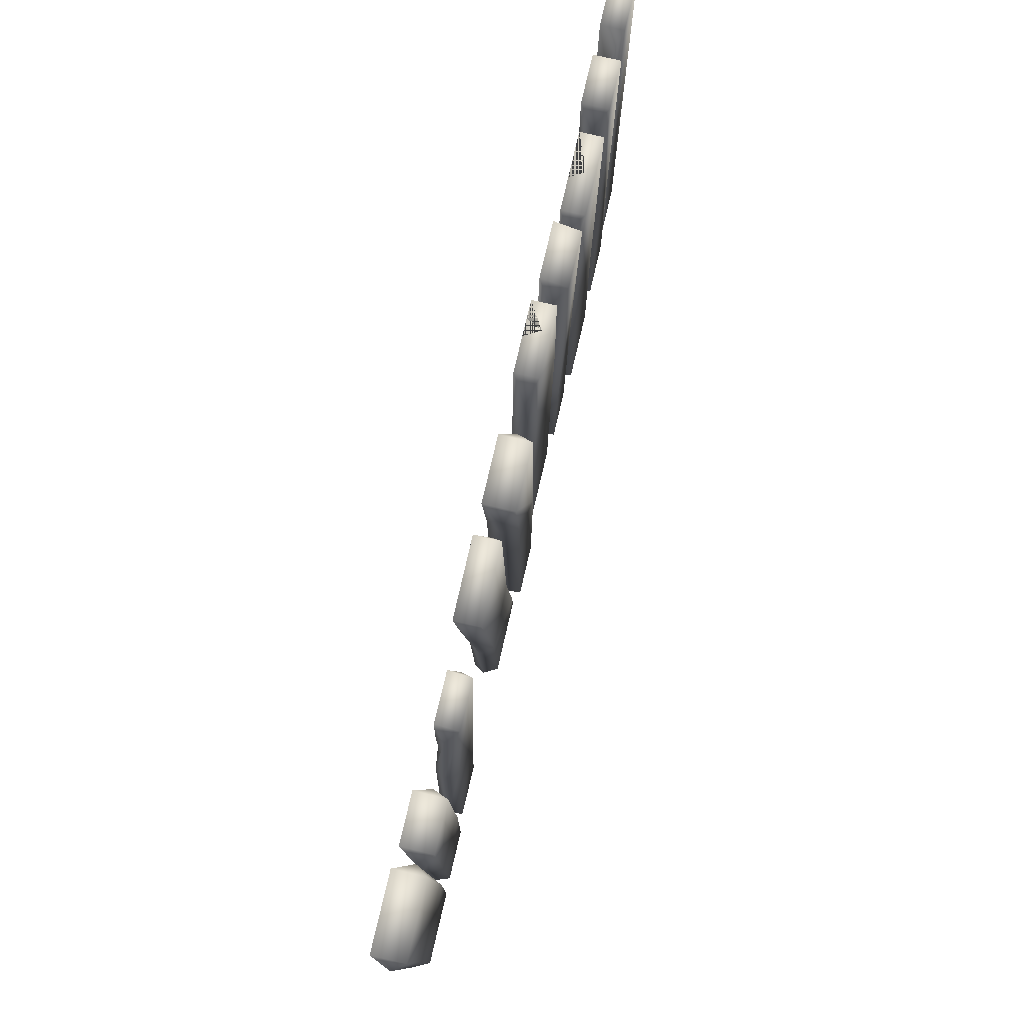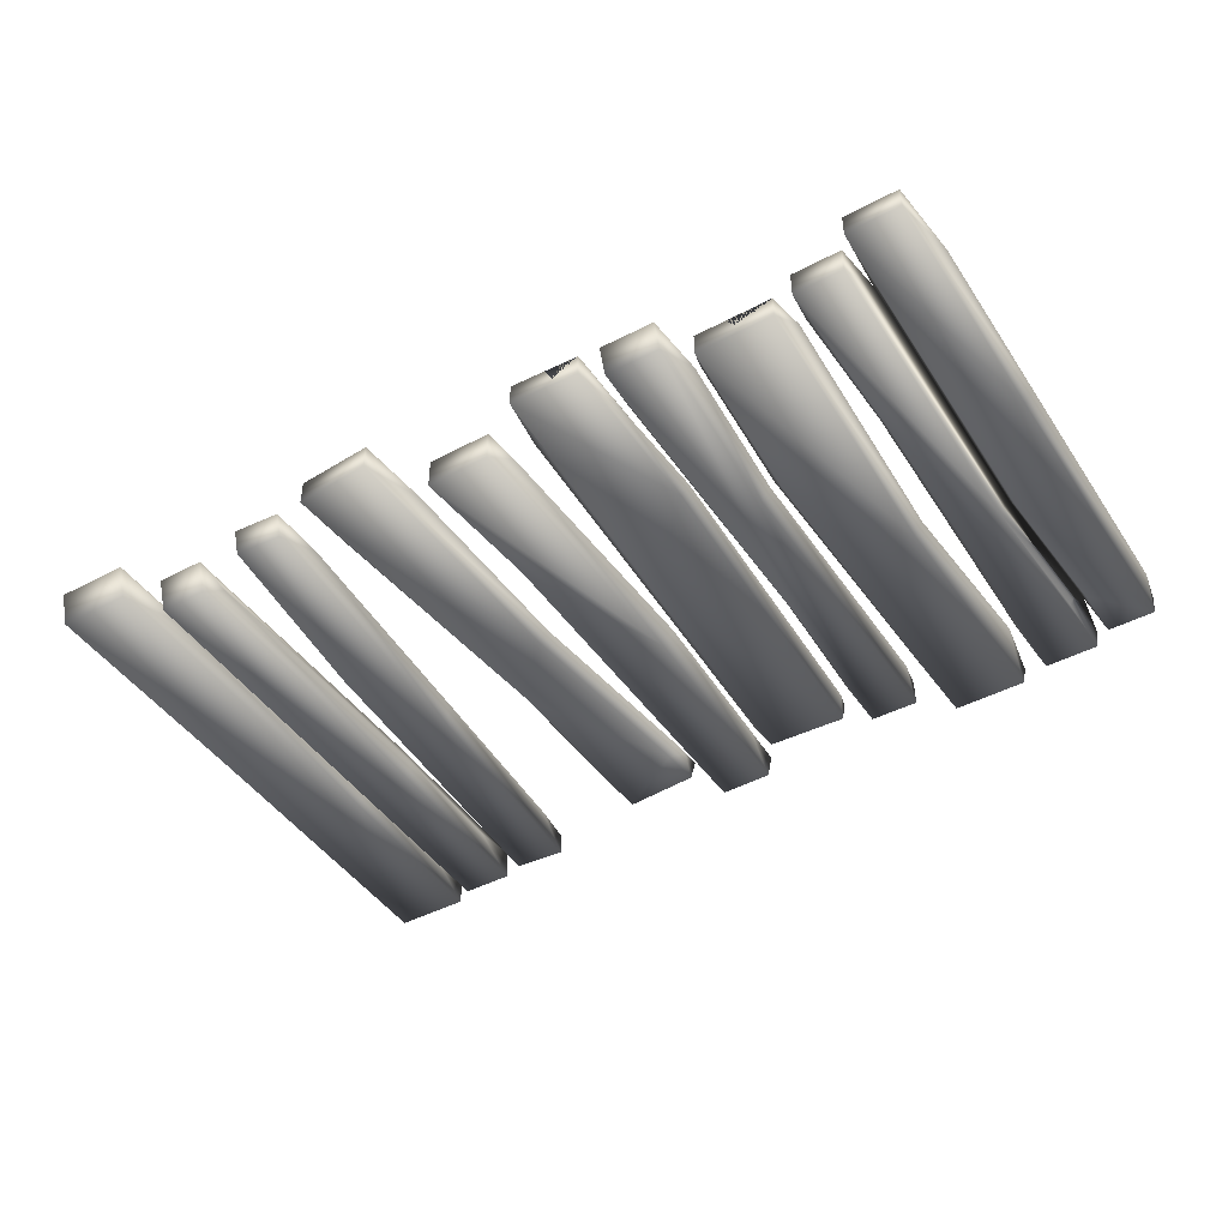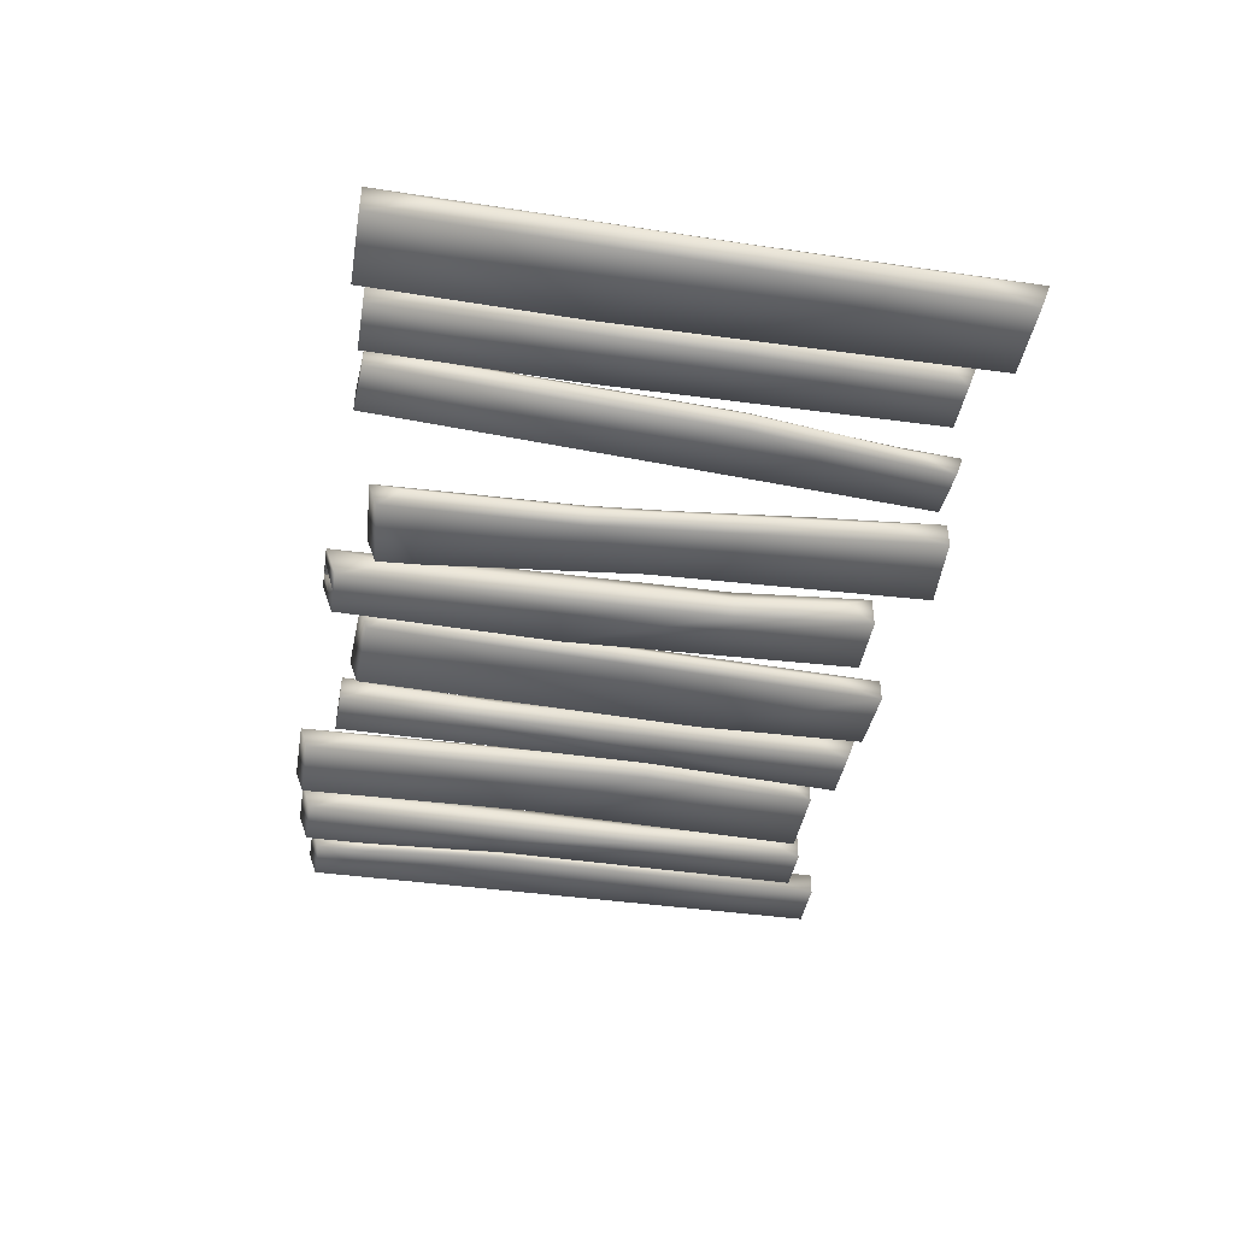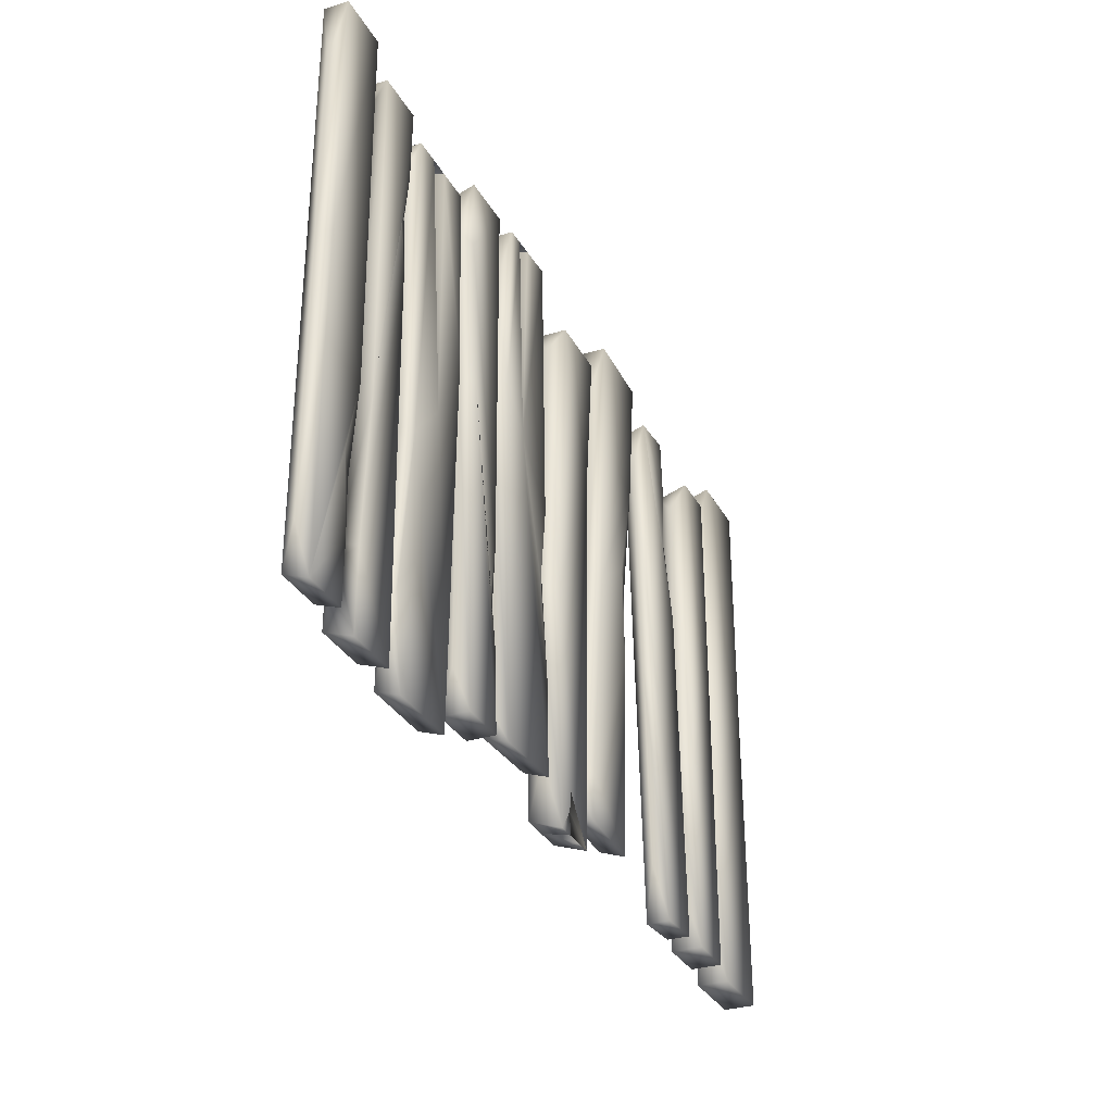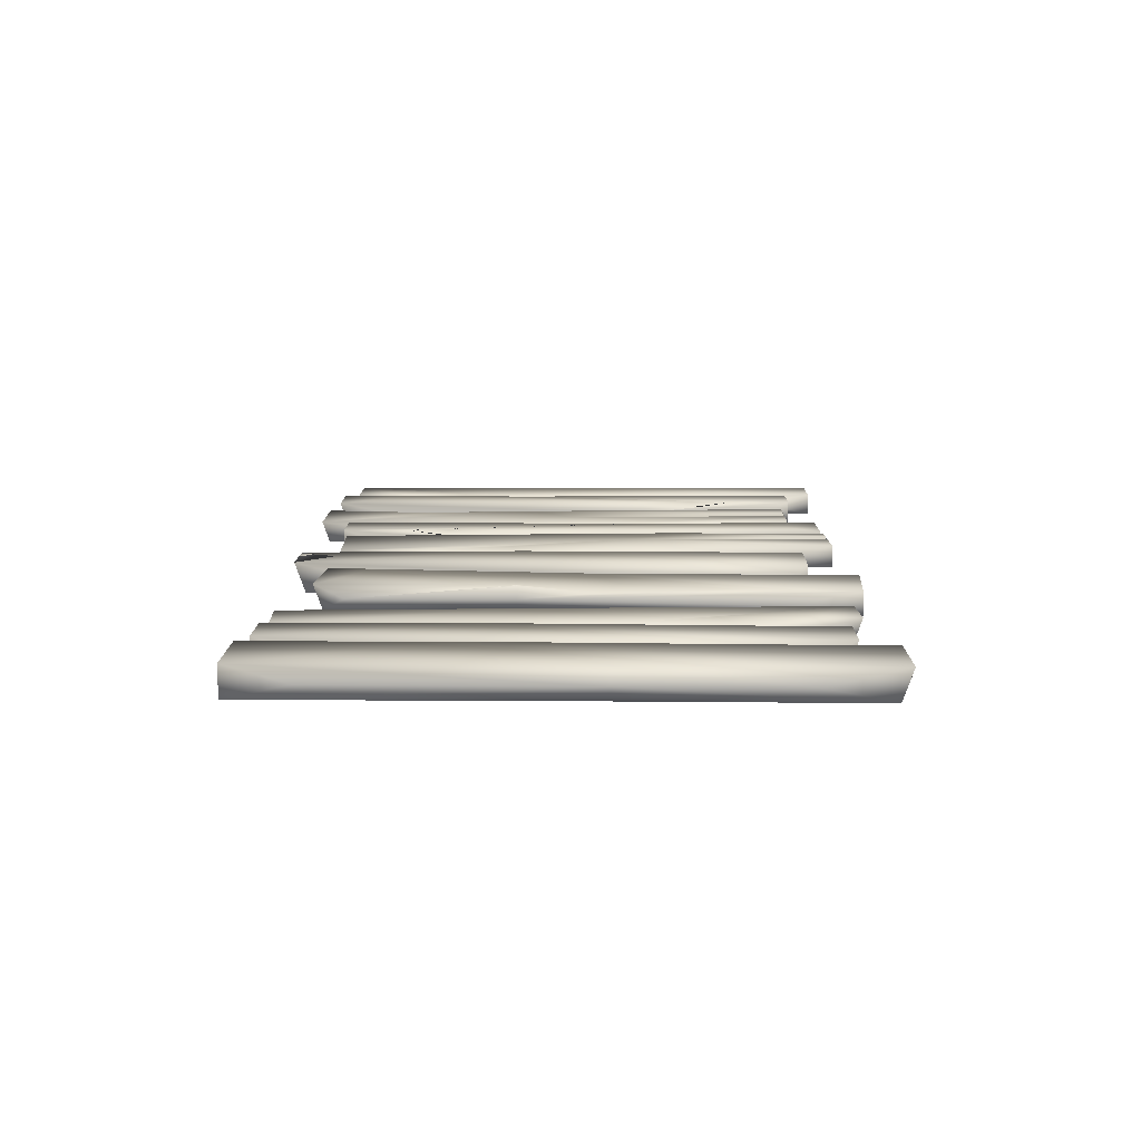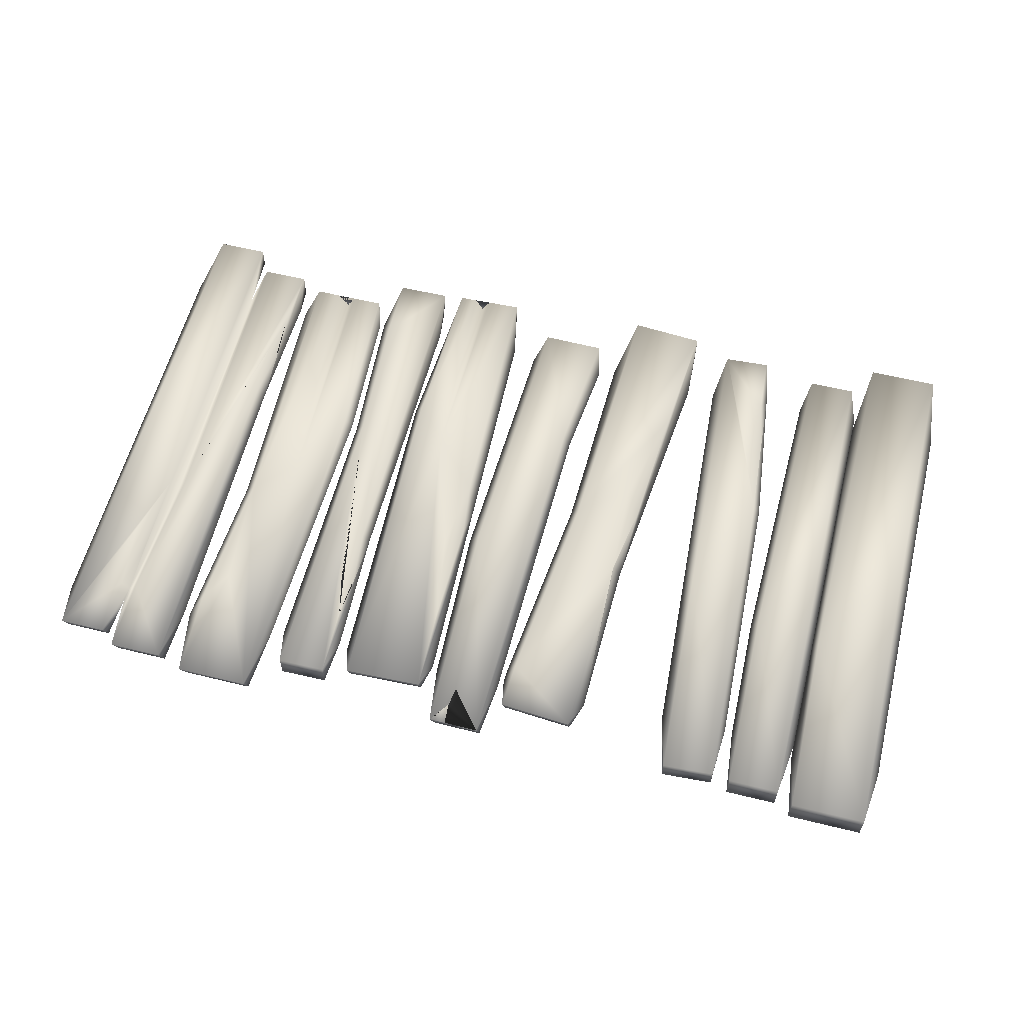
<metadata>
{"format":"obj","ext":"obj","renderer":"f3d","projection":"perspective","resolution":1024,"background":"white","views":[{"elev":78.1,"azim":-76.8,"up":"+Z"},{"elev":-44.6,"azim":31.6,"up":"+Y"},{"elev":-42.4,"azim":-99.8,"up":"+Y"},{"elev":-30.9,"azim":114.0,"up":"+Z"},{"elev":12.0,"azim":-89.3,"up":"+Y"},{"elev":59.0,"azim":-165.8,"up":"+Y"}]}
</metadata>
<code>
o rpgpp_lt_wood_path_01b_rpgpp_lt_wood_path_01b.001
v -1.201 -0.04631 -0.5305
v -1.157 0.02628 -0.5309
v -1.41 0.08685 -1.239
v -1.41 -0.04369 -1.24
v -1.444 0.0289 -1.239
v -1.201 0.08422 -0.5301
v -1.439 0.08997 -2.087
v -1.154 0.08168 0.1601
v -1.102 0.02347 0.2316
v -1.202 -0.04056 -2.091
v -1.148 -0.04991 0.4461
v -1.202 0.08997 -2.09
v -1.157 0.03132 -1.901
v -1.47 0.03129 -1.888
v -1.439 -0.04056 -2.087
v -1.427 0.08869 -1.741
v -1.37 0.08782 -1.504
v -1.438 0.06127 -1.548
v -1.413 0.08046 0.4951
v -1.413 -0.04991 0.4497
v -1.147 0.08046 0.4915
v -1.448 0.02347 0.2363
v -1.957 0.02789 -0.9118
v -1.912 0.02736 0.2276
v -1.995 0.0274 -1.894
v -1.498 -0.02403 -0.3309
v -1.906 -0.02576 -0.7876
v -1.458 0.02931 -0.3324
v -1.498 0.08961 -0.3312
v -1.906 0.08788 -0.7879
v -1.518 0.0925 0.4963
v -1.957 0.08325 -2.043
v -1.854 -0.02114 0.5087
v -1.956 -0.03025 -2.004
v -1.854 0.0925 0.5084
v -1.486 0.03124 0.1928
v -1.518 -0.02114 0.4966
v -1.663 0.08891 -0.5158
v -1.604 0.0925 0.4994
v -1.686 0.0925 0.5023
v -1.644 0.01761 0.501
v -1.94 0.08485 -1.608
v -1.941 0.05347 -1.065
v -1.864 0.08649 -1.166
v -1.565 -0.03025 -2.018
v -1.518 0.02347 -1.918
v -1.567 0.08325 -2.057
v -2.496 0.02758 -0.7775
v -2.806 0.08861 -1.096
v -2.806 -0.03587 -1.095
v -2.54 -0.03479 -0.7805
v -2.54 0.0897 -0.7809
v -2.847 0.02649 -1.099
v -2.389 0.02375 -1.811
v -2.432 0.08588 -1.812
v -2.589 -0.03045 0.5555
v -2.974 0.03125 0.1873
v -2.432 -0.0386 -1.811
v -2.956 0.09403 0.5279
v -2.589 0.09403 0.5552
v -2.521 0.03127 0.2259
v -2.956 -0.03045 0.5282
v -2.779 0.08501 -2.074
v -2.781 -0.03931 -2.031
v -2.903 0.09235 -0.08587
v -2.808 0.08442 -1.096
v -2.783 0.09042 -0.6006
v -2.863 0.06451 -0.7116
v -2.807 0.08607 -1.109
v -2.832 0.02347 -1.921
v -2.42 -0.03931 -2.004
v -2.385 0.02347 -1.888
v -2.418 0.08501 -2.047
v -3.977 -0.04631 -1.297
v -3.977 0.1039 -1.297
v -4.404 0.02656 -0.6627
v -4.351 -0.04865 -0.6629
v -3.95 0.0289 -1.297
v -4.351 0.1015 -0.6625
v -4.354 0.09787 0.5541
v -3.994 0.1071 -2.24
v -4.353 -0.05213 0.5019
v -4.404 0.03125 -1.935
v -4.364 0.1071 -2.24
v -3.994 -0.04308 -2.24
v -4.364 -0.04308 -2.24
v -3.95 0.03129 -1.946
v -4.001 -0.05213 0.5019
v -4.404 0.02347 0.1781
v -3.95 0.02347 0.1781
v -4.002 0.09787 0.5541
v -3.523 0.02628 -0.5118
v -3.642 -0.04631 -1.243
v -3.642 0.1039 -1.243
v -3.95 0.02656 -0.6089
v -3.246 -0.03514 -1.052
v -3.487 0.07489 -0.5138
v -3.487 -0.03633 -0.5141
v -3.905 -0.04865 -0.6091
v -3.19 0.02789 -0.929
v -3.607 0.0289 -1.243
v -3.246 0.07681 -1.052
v -3.905 0.1015 -0.6087
v -3.659 0.1071 -2.186
v -3.118 0.02735 0.209
v -3.405 0.07234 0.1741
v -3.432 0.02347 0.2473
v -3.155 0.07124 0.4574
v -3.313 0.08074 -2.176
v -3.568 -0.03047 -2.161
v -3.388 -0.03983 0.4325
v -3.157 -0.04072 0.4184
v -3.313 -0.03112 -2.177
v -3.95 0.03125 -1.881
v -3.911 0.1071 -2.186
v -3.568 0.08074 -2.161
v -3.585 0.03132 -1.88
v -3.659 -0.04308 -2.187
v -3.251 0.0274 -1.91
v -3.911 -0.04308 -2.187
v -3.624 0.03129 -1.892
v -3.901 0.09787 0.3871
v -3.455 0.04698 -0.08616
v -3.382 0.07361 -0.1738
v -3.386 0.07124 0.4712
v -3.9 -0.05213 0.3348
v -3.666 -0.05213 0.3348
v -3.95 0.02347 0.232
v -3.631 0.02347 0.232
v -3.667 0.09787 0.3871
v -0.3325 -0.04631 -1.154
v -0.2885 0.02628 -1.154
v -0.6729 0.02656 -1.077
v 0.01976 -0.03514 -0.6319
v -0.2531 0.07489 -1.155
v -0.2531 -0.03633 -1.154
v -2.346 -0.05116 -0.3344
v -2.04 0.0992 -1.096
v 0.0655 0.0282 -0.632
v -1.127 0.02865 -0.5106
v -0.5318 0.08685 -0.4428
v -0.5318 -0.04369 -0.4424
v -0.5655 0.0289 -0.4426
v 0.01976 0.07681 -0.6321
v -2.381 0.02931 -0.3351
v -1.084 0.06735 -0.5107
v -2.346 0.102 -0.3348
v -0.3325 0.08422 -1.155
v -1.084 -0.04629 -0.5104
v -2.04 -0.05398 -1.095
v -0.7156 0.06526 -1.077
v -0.7156 -0.04838 -1.077
v -1.988 0.02649 -1.095
v -0.549 0.08997 0.4007
v 0.0655 0.02347 -1.918
v -0.2944 0.08168 -1.845
v -0.2116 0.07234 -1.846
v -0.2459 0.02373 -1.846
v 0.02112 0.07124 -2.144
v 0.01976 0.08074 0.5482
v -2.146 0.0957 -2.123
v -2.226 0.09736 -1.593
v -2.071 0.09532 -2.226
v -0.3125 -0.04056 0.401
v -2.091 -0.04872 0.3295
v -2.038 0.03125 0.1963
v -0.2355 -0.03047 0.5484
v -1.038 -0.04313 0.3482
v -0.2944 -0.04885 -1.845
v -0.2116 -0.03887 -1.846
v 0.02112 -0.04072 -2.105
v 0.01976 -0.03112 0.5484
v -1.081 0.03131 0.213
v -0.6191 0.03125 0.1955
v -2.404 -0.04872 0.3249
v -2.194 -0.05767 -2.175
v -0.3125 0.08997 0.4007
v -1.038 0.07051 0.3479
v -0.6619 0.07051 0.3479
v -0.2355 0.08074 0.5482
v -2.404 0.1044 0.3245
v -2.091 0.1044 0.3291
v -0.2698 0.03132 0.2155
v 0.0655 0.03133 0.218
v -0.5832 0.03129 0.2067
v -0.549 -0.04056 0.401
v -0.6619 -0.04313 0.3482
v -2.437 0.03124 0.188
v -0.7828 0.07051 0.3479
v -0.8822 0.07051 0.3479
v -0.9063 0.06602 -0.8729
v -0.839 -0.002065 0.3481
v -0.542 0.08869 0.05878
v -0.4875 0.08782 -0.1782
v -0.5557 0.06127 -0.1336
v -0.6937 -0.05231 -2.219
v -0.762 0.06314 -1.653
v -0.6622 0.04483 -1.804
v -0.2464 0.04698 -1.583
v -0.1688 0.07361 -1.5
v -2.07 -0.05767 -2.173
v -0.6877 0.06118 -2.259
v -0.2105 -0.03983 -2.105
v -2.325 0.0953 -2.23
v -2.022 0.02347 -1.917
v -0.2104 0.07124 -2.144
v -0.2925 -0.04991 -2.172
v -0.2431 0.02347 -1.918
v -0.5577 0.08046 -2.218
v -1.049 0.06118 -2.259
v -1.05 -0.05231 -2.219
v -0.557 -0.04991 -2.172
v -2.362 0.02347 -1.922
v -2.241 0.09531 -2.229
v -0.6225 0.02347 -1.918
v -0.2921 0.08046 -2.218
v -2.325 -0.05767 -2.176
v -0.5898 0.02347 -1.918
v -2.153 0.09532 -2.227
v -1.09 0.02347 -1.918
f 8 6 3 19 21
f 10 13 2 1
f 9 2 6 8
f 2 13 12 6
f 1 2 9 11
f 13 10 12
f 14 7 15
f 12 10 15 7
f 6 12 7 16 17 3
f 5 3 18 16 7 14
f 17 18 3
f 17 16 18
f 20 22 5 4
f 19 3 5 22
f 22 20 19
f 21 19 20 11
f 9 8 21
f 11 20 4 1
f 1 4 15 10
f 9 21 11
f 5 14 15 4
f 26 28 36 37
f 33 27 26 37
f 47 29 28 46
f 29 31 36 28
f 24 23 27 33
f 45 46 28 26
f 40 41 38
f 31 39 41 40 35 33 37
f 36 31 37
f 39 31 29 38
f 35 40 38 30
f 38 41 39
f 43 30 44
f 43 44 42
f 38 29 47 32 42 44 30
f 45 34 32 47
f 46 45 47
f 24 35 30 23
f 24 33 35
f 34 25 32
f 23 30 43 42 32 25
f 23 25 34 27
f 27 34 45 26
f 57 53 50 62
f 51 56 62 50
f 54 55 52 48
f 48 61 56 51
f 66 49 69
f 54 48 51 58
f 55 63 49 52
f 48 52 60 61
f 72 73 55 54
f 72 54 58 71
f 57 62 59
f 56 61 60
f 60 59 62 56
f 73 63 55
f 53 70 64 50
f 64 71 58
f 52 49 67 65 59 60
f 53 57 59 65 68 66
f 67 68 65
f 68 67 49 66
f 58 51 50 64
f 70 53 66 69 49 63
f 70 63 64
f 63 73 71 64
f 72 71 73
f 88 82 77 74
f 82 89 76 77
f 76 83 86 77
f 90 78 75 91
f 78 74 85 87
f 74 77 86 85
f 90 88 74 78
f 75 81 84 79
f 76 79 84 83
f 78 87 81 75
f 83 84 86
f 87 85 81
f 86 84 81 85
f 90 91 88
f 98 92 117 110
f 95 114 120 99
f 129 101 94 130
f 101 93 118 121
f 107 111 125
f 105 100 102 108
f 112 108 125 111
f 96 98 110 113
f 93 99 120 118
f 100 96 113 119
f 100 119 109 102
f 129 127 93 101
f 97 116 117 92
f 94 104 115 103
f 95 103 115 114
f 105 112 96 100
f 101 121 104 94
f 102 109 116 97
f 108 106 125
f 114 115 120
f 121 118 104
f 120 115 104 118
f 116 110 117
f 119 113 109
f 110 116 109 113
f 107 106 123 97 92
f 108 102 97 124 106
f 123 124 97
f 123 106 124
f 126 128 95 99
f 122 130 94 103
f 128 122 103 95
f 127 126 99 93
f 130 122 126 127
f 129 130 127
f 125 106 107
f 112 105 108
f 136 167 183 132
f 152 187 168 149
f 168 173 140 149
f 142 186 185 143
f 156 216 209 141 148
f 175 137 150 165
f 155 159 144 139
f 215 202 198 151 133
f 164 131 132 183
f 131 164 186 142
f 134 172 167 136
f 158 156 148 132
f 188 145 137 175
f 133 174 187 152
f 150 153 166 165
f 139 184 172 134
f 171 170 203
f 201 205 153 150
f 139 144 160 184
f 138 182 166 153
f 135 132 183 180
f 178 146 140 173
f 133 151 179 174
f 190 192 191
f 155 139 134 171
f 132 148 177 183
f 188 181 147 145
f 147 181 182 138
f 131 169 158 132
f 144 135 180 160
f 159 206 157
f 181 188 175
f 175 165 182 181
f 166 182 165
f 173 168 178
f 187 174 179
f 179 189 192 190 178 168 187
f 183 177 164
f 185 186 154
f 177 154 186 164
f 180 183 167
f 184 160 172
f 167 172 160 180
f 151 191 189 179
f 146 178 190 191
f 191 192 189
f 148 141 194 193 154 177
f 143 185 154 193 195 141
f 194 141 195
f 194 195 193
f 197 151 198
f 158 132 135 199 157
f 159 157 200 135 144
f 199 135 200
f 199 200 157
f 204 147 138 163 161 162 214
f 145 213 217 137
f 163 138 153 205
f 203 170 158 208
f 145 147 204 213
f 206 208 158 157
f 146 210 220 140
f 208 216 156 158
f 212 142 143 218
f 161 163 219
f 149 140 220 211
f 207 169 131 142 212
f 208 158 169 207
f 209 218 143 141
f 214 176 217 204
f 219 176 161
f 162 176 214
f 219 163 201 176
f 205 201 163
f 213 204 217
f 220 210 211
f 210 146 191 151 197 202
f 197 198 202
f 137 217 176 201 150
f 161 176 162
f 218 209 212
f 216 207 212 209
f 208 207 216
f 208 206 203
f 171 203 206 159
f 171 159 155
f 128 126 122
f 170 136 132 158
f 171 134 136 170
f 215 133 152 196
f 211 210 202 196
f 202 215 196
f 196 152 149 211
f 111 107 92 98
f 112 111 98 96
f 89 82 80
f 91 80 82 88
f 80 91 75 79
f 89 80 79 76

</code>
